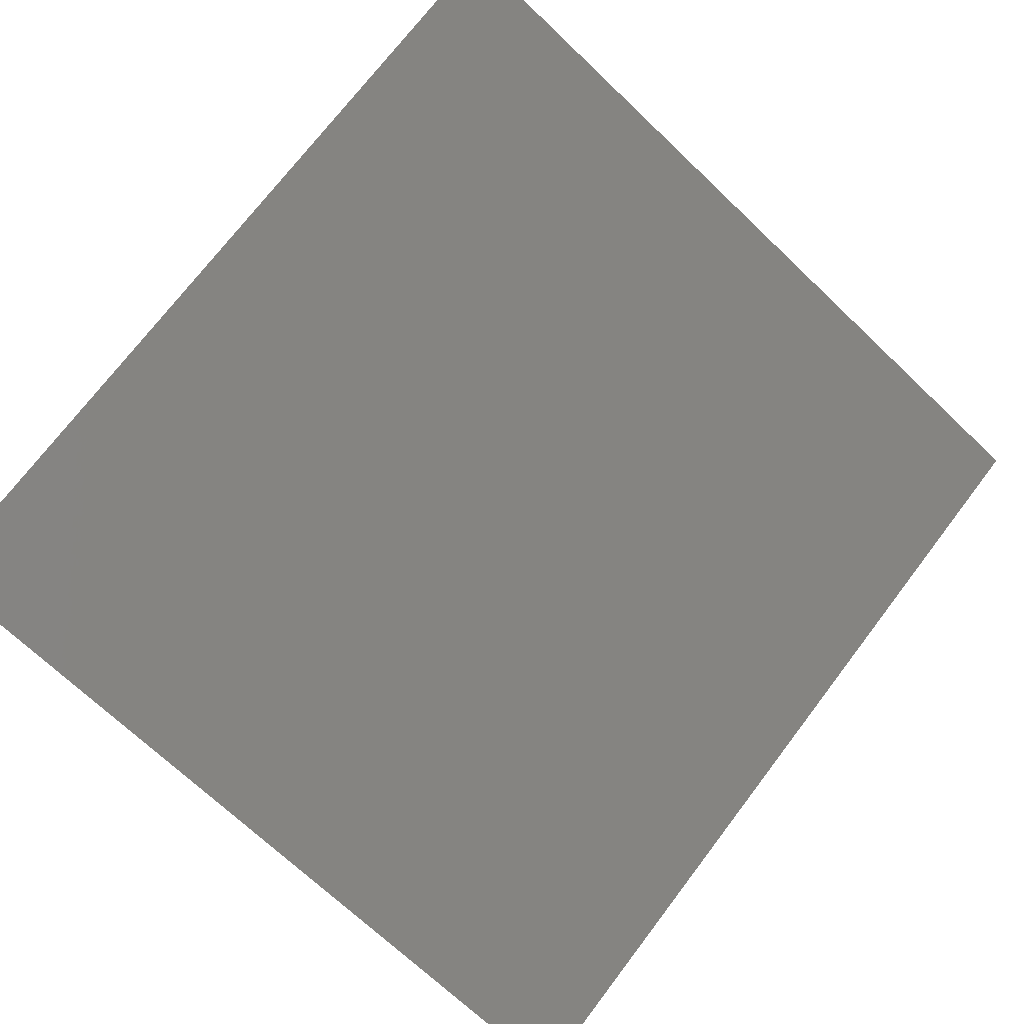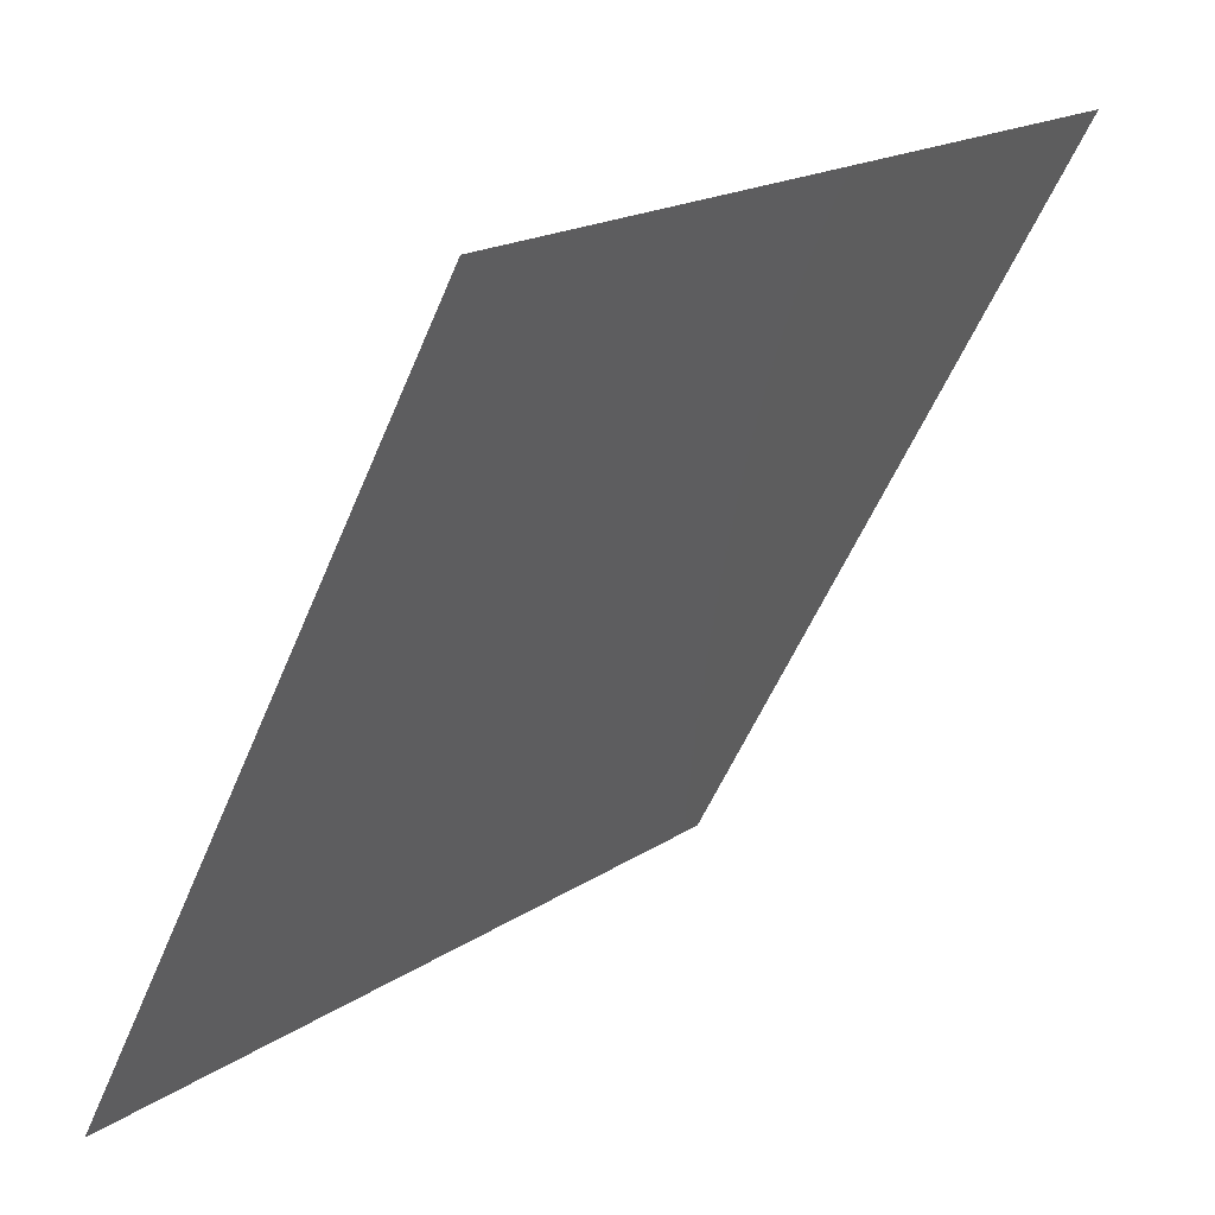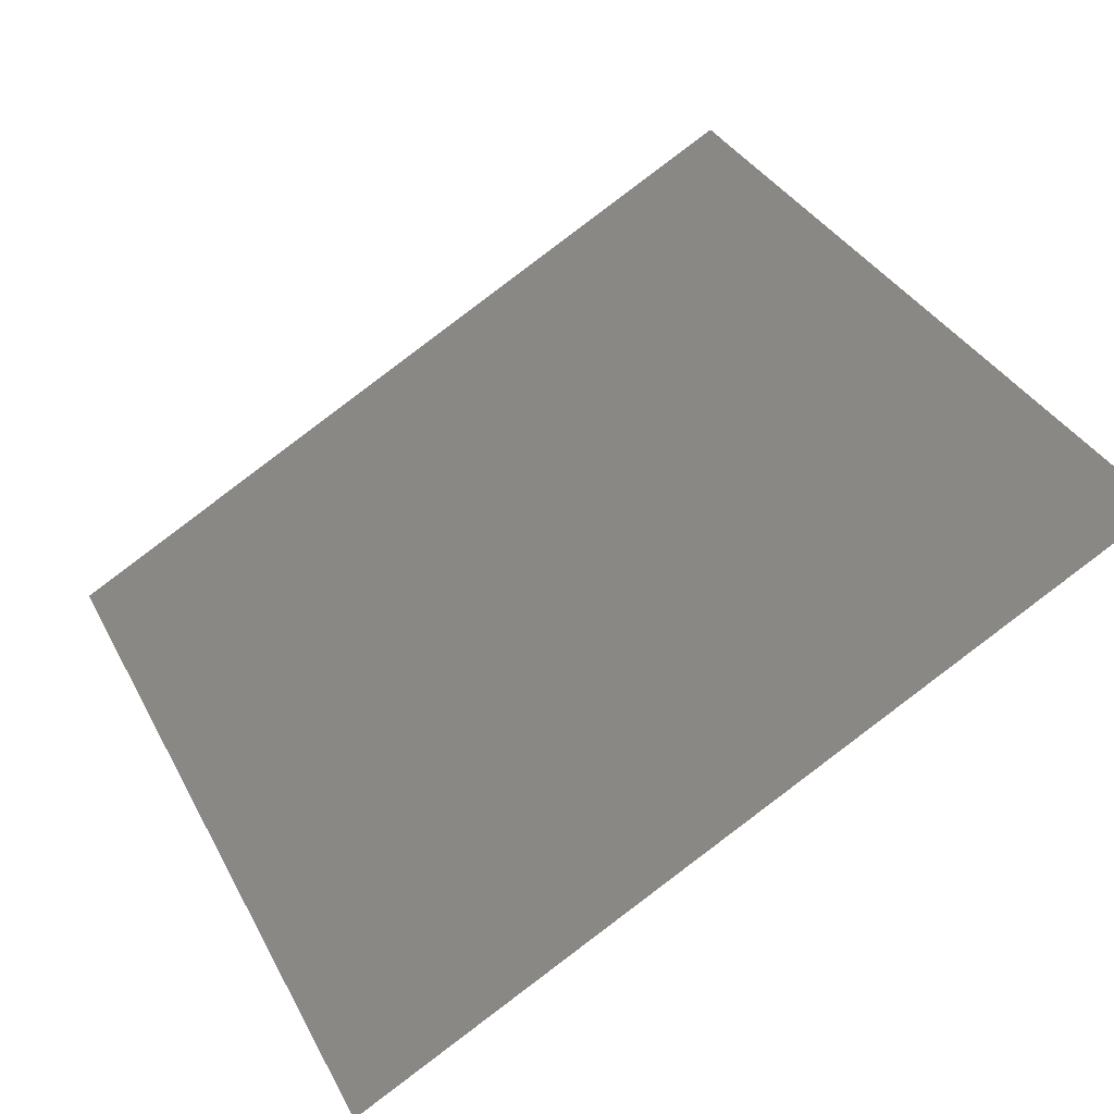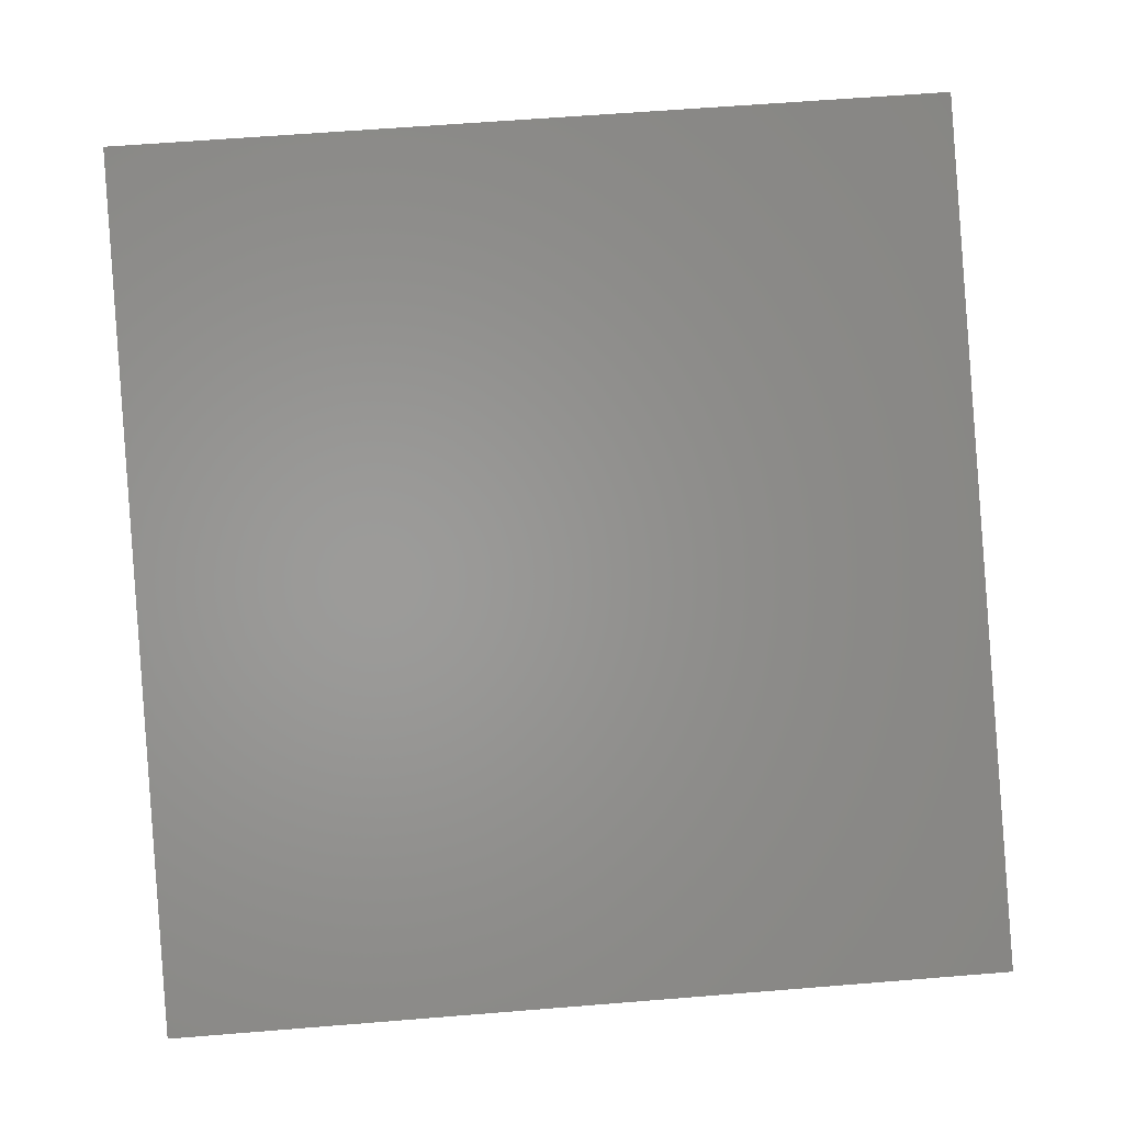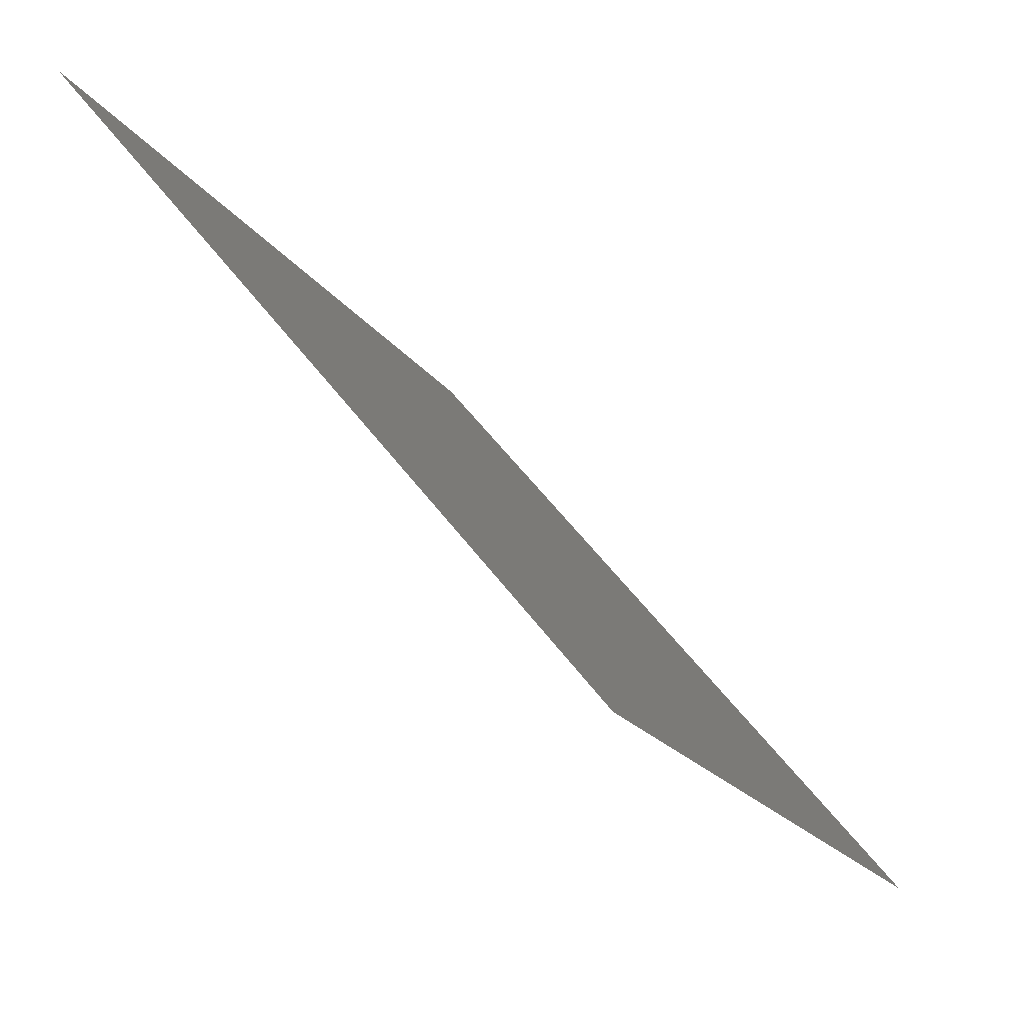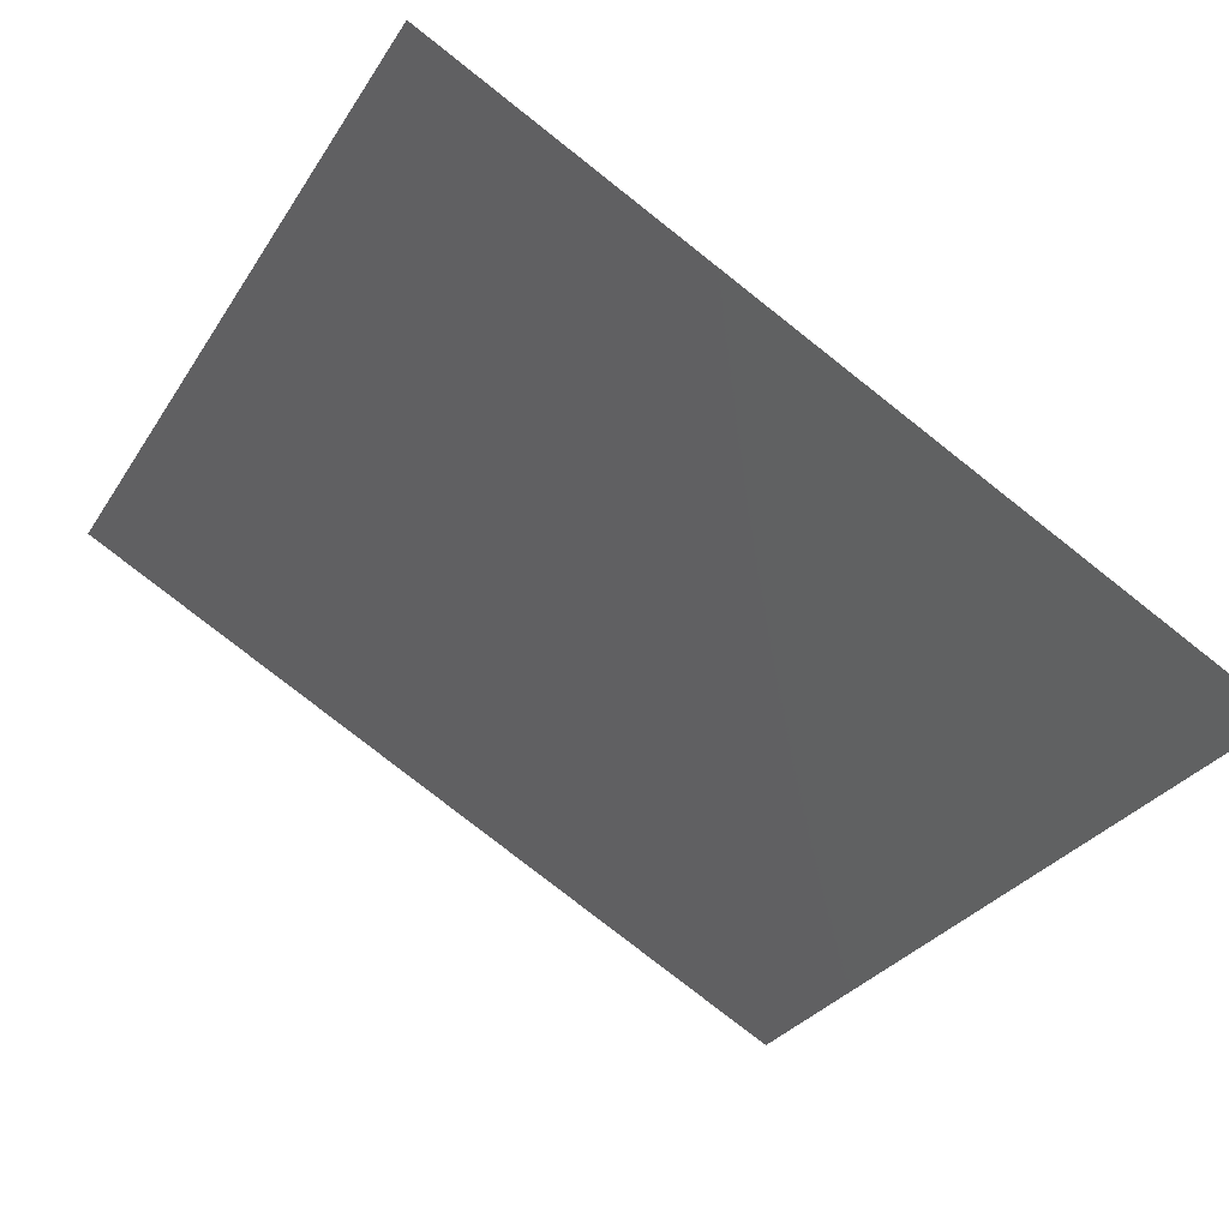
<metadata>
{"format":"stl","ext":"stl","renderer":"f3d","projection":"perspective","resolution":1024,"background":"white","views":[{"elev":-70.4,"azim":-43.6,"up":"+Y"},{"elev":18.0,"azim":128.0,"up":"+Z"},{"elev":35.3,"azim":-114.8,"up":"+Y"},{"elev":61.4,"azim":175.3,"up":"+Y"},{"elev":54.1,"azim":-125.7,"up":"+Z"},{"elev":-29.5,"azim":63.5,"up":"+Y"}]}
</metadata>
<code>
# stl→obj: 4 verts, 2 faces
v 89.13 202.9 178.3
v 89.14 200 173
v 94.97 202.9 178.3
v 94.97 200 173
f 1 2 3
f 2 3 4

</code>
